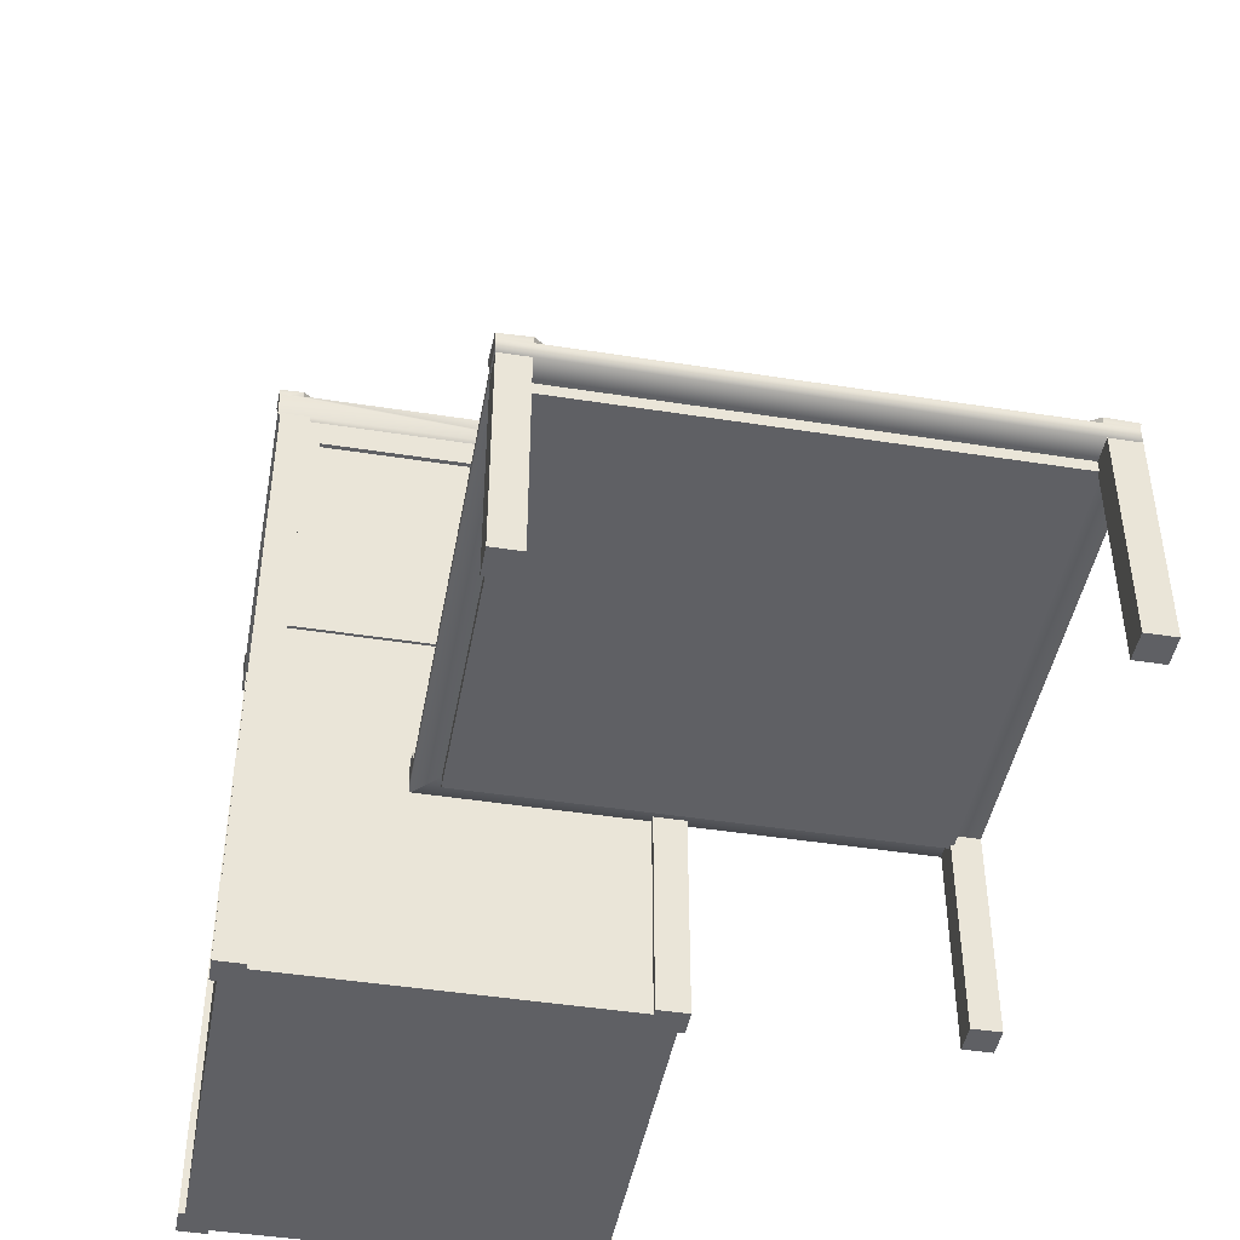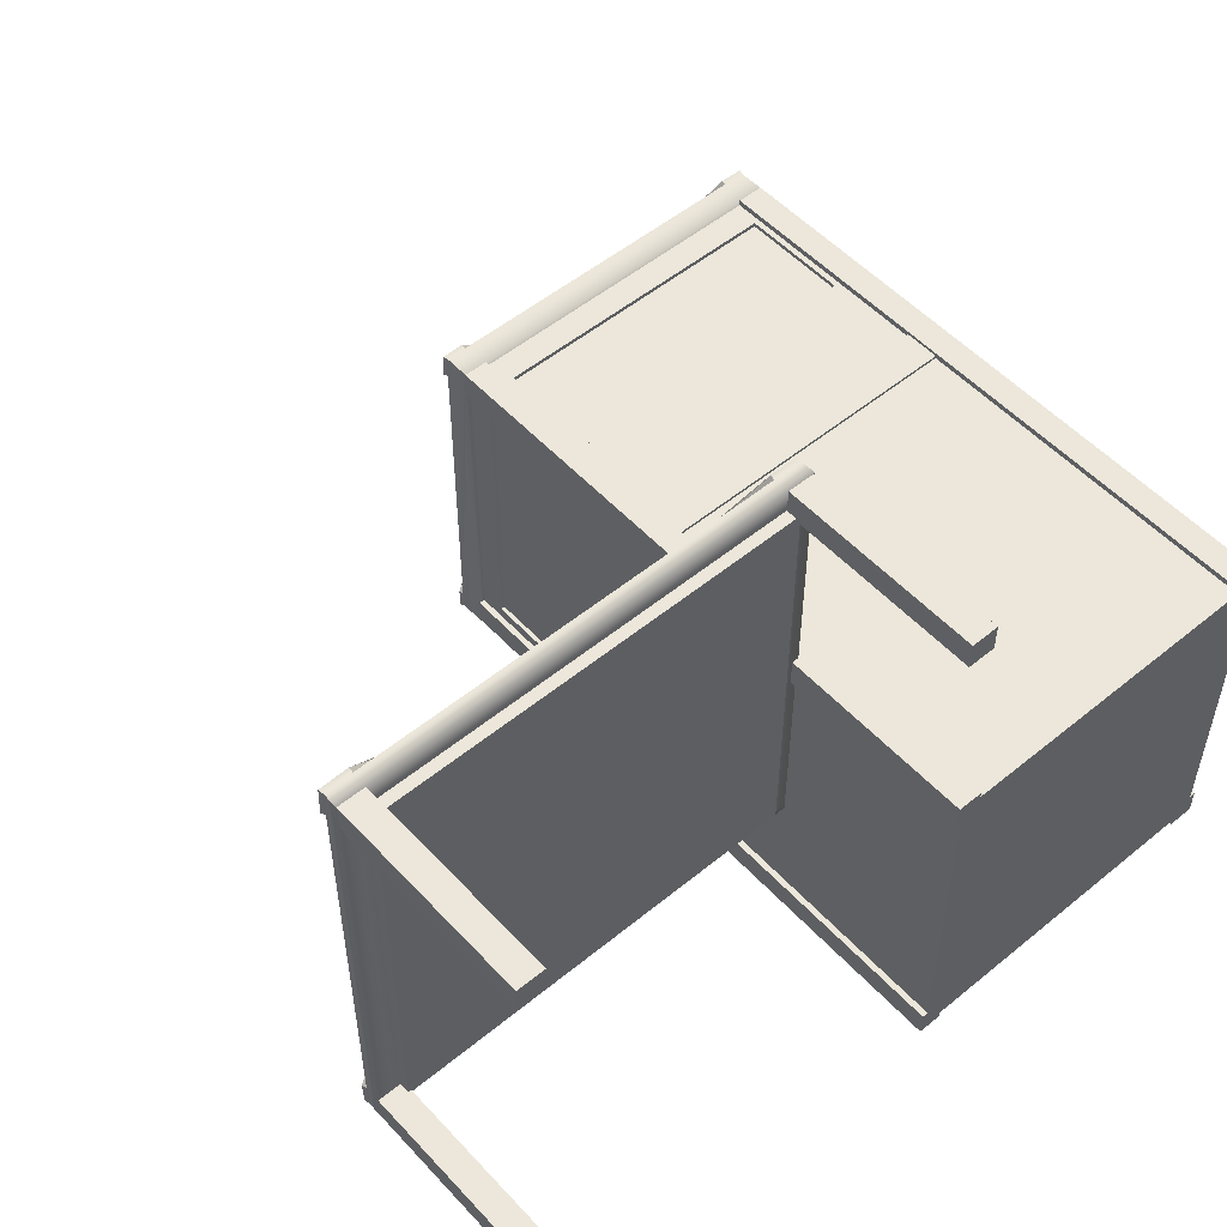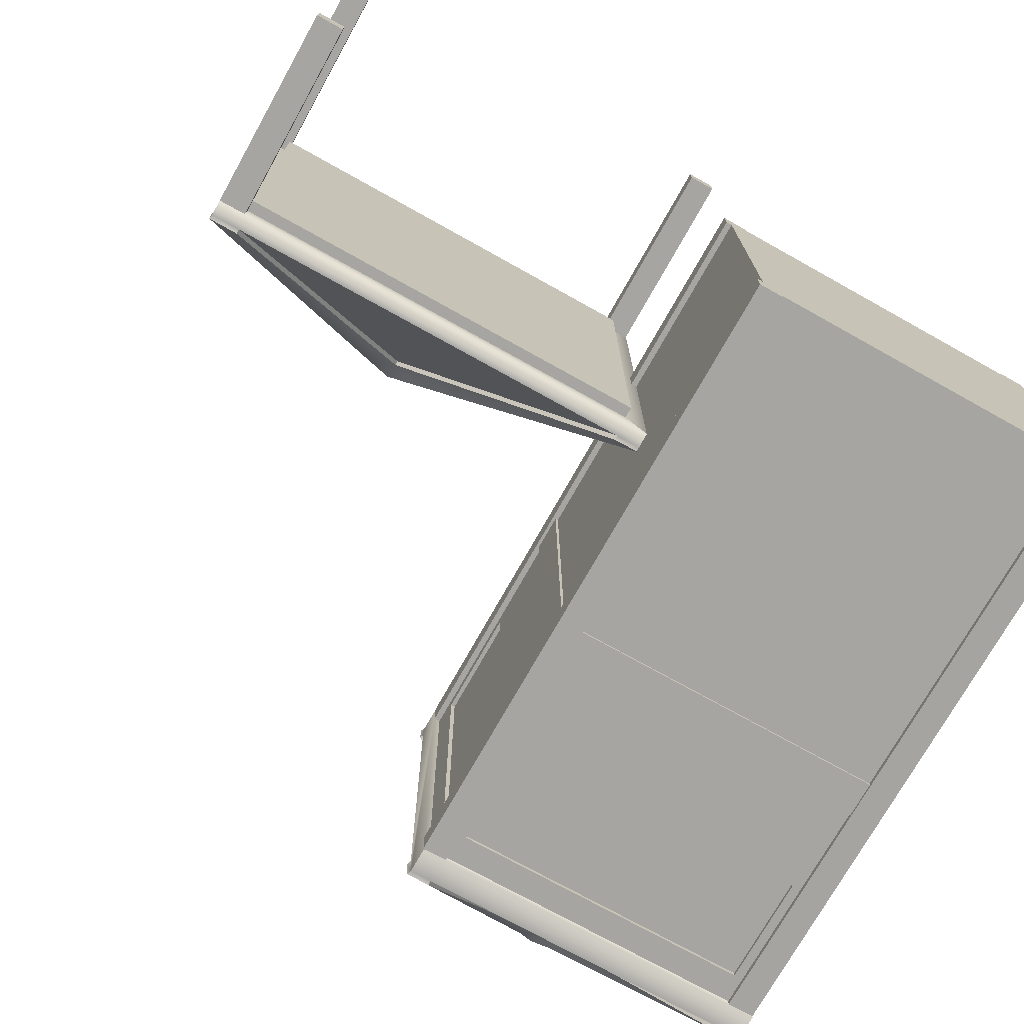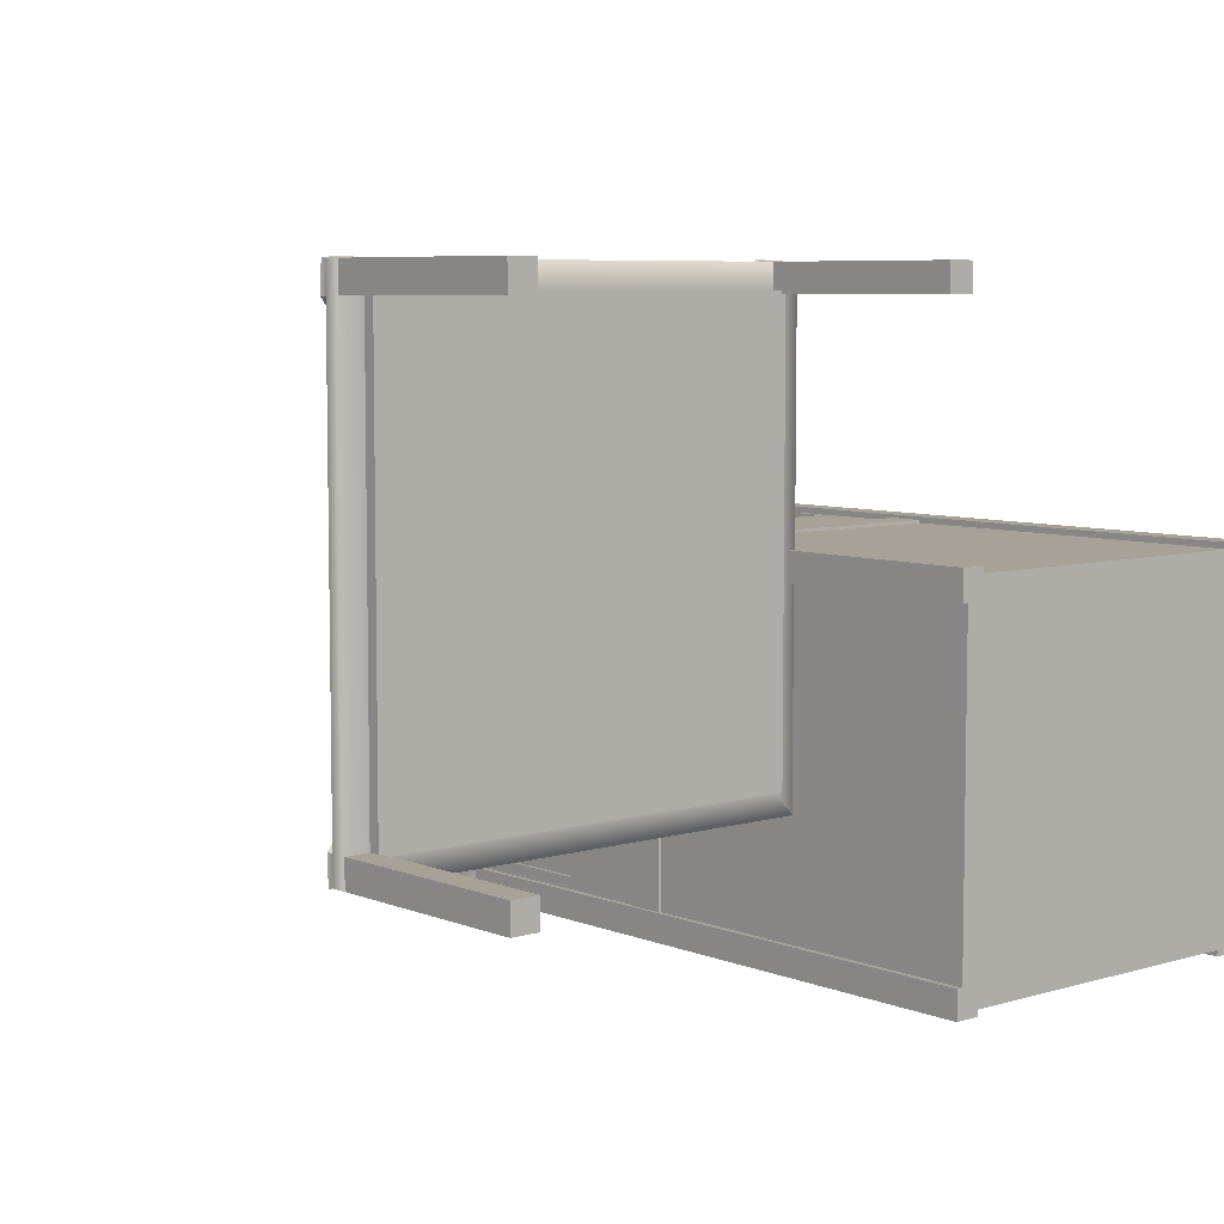
<metadata>
{"format":"obj","ext":"obj","renderer":"f3d","projection":"perspective","resolution":1024,"background":"white","views":[{"elev":-45.2,"azim":-100.3,"up":"+Y"},{"elev":52.7,"azim":-41.3,"up":"+Z"},{"elev":-73.6,"azim":-29.2,"up":"+Z"},{"elev":6.6,"azim":-40.8,"up":"+Z"}]}
</metadata>
<code>
g default
v -452.8 149.3 298.8
v -124.3 149.3 298.8
v -124.3 149.3 -30.76
v -452.8 149.3 -30.76
v -452.8 138.5 -30.76
v -452.8 138.5 298.8
v -124.3 138.5 -30.76
v -124.3 138.5 298.8
v -436.2 138.6 -14.11
v -436.2 138.6 282.2
v -140.9 138.6 -14.11
v -140.9 138.6 282.2
v -436.2 130.9 -14.11
v -436.2 130.9 282.2
v -140.9 130.9 -14.11
v -140.9 130.9 282.2
v -452.8 149.3 279.1
v -452.8 149.3 -11.71
v -302.5 209.8 133.9
v -432.7 149.3 -30.76
v -142.3 149.3 -30.76
v -288 209.8 118.7
v -124.3 149.3 -11.71
v -124.3 149.3 281.7
v -273.4 209.8 134
v -144.4 149.3 298.8
v -433.7 149.3 298.8
v -288 209.8 147.1
v -453.4 152.2 299.5
v -305.1 219.6 151.2
v -433.7 152.2 300.2
v -288 212.8 148.4
v -144.4 152.2 300.2
v -123.6 152.2 299.5
v -270.9 219.6 151.2
v -288 227.2 134
v -122.9 152.2 281.7
v -272.1 212.7 134
v -122.9 152.2 -11.71
v -123.6 152.2 -31.43
v -270.9 219.6 116.9
v -142.3 152.2 -32.1
v -288 212.8 117.4
v -432.7 152.2 -32.1
v -453.4 152.2 -31.43
v -305.1 219.6 116.9
v -454.1 152.2 -11.71
v -303.8 212.8 133.9
v -454.1 152.2 279.1
g pPyramid1 group1
f 14 13 16
f 16 13 15
f 29 31 30
f 31 32 30
f 34 35 33
f 30 32 36
f 36 32 35
f 32 33 35
f 34 37 35
f 37 38 35
f 40 41 39
f 35 38 36
f 36 38 41
f 38 39 41
f 40 42 41
f 42 43 41
f 45 46 44
f 41 43 36
f 36 43 46
f 43 44 46
f 45 47 46
f 47 48 46
f 29 30 49
f 46 48 36
f 36 48 30
f 48 49 30
f 1 17 6
f 6 17 5
f 4 5 18
f 17 18 5
f 4 20 5
f 5 20 7
f 3 7 21
f 20 21 7
f 3 23 7
f 7 23 8
f 2 8 24
f 23 24 8
f 2 26 8
f 8 26 6
f 1 6 27
f 26 27 6
f 6 5 10
f 10 5 9
f 5 7 9
f 9 7 11
f 7 8 11
f 11 8 12
f 8 6 12
f 12 6 10
f 10 9 14
f 14 9 13
f 9 11 13
f 13 11 15
f 11 12 15
f 15 12 16
f 12 10 16
f 16 10 14
f 19 18 17
f 22 21 20
f 25 24 23
f 28 27 26
f 27 31 1
f 1 31 29
f 27 28 31
f 31 28 32
f 26 33 28
f 28 33 32
f 26 2 33
f 33 2 34
f 24 37 2
f 2 37 34
f 24 25 37
f 37 25 38
f 23 39 25
f 25 39 38
f 23 3 39
f 39 3 40
f 21 42 3
f 3 42 40
f 21 22 42
f 42 22 43
f 20 44 22
f 22 44 43
f 20 4 44
f 44 4 45
f 18 47 4
f 4 47 45
f 18 19 47
f 47 19 48
f 17 49 19
f 19 49 48
f 17 1 49
f 49 1 29
g default
v -125.3 -0.1022 298.8
v -125.2 -0.1022 280.1
v -125.3 138.3 298.8
v -125.2 138.3 280.1
v -144.1 138.3 298.8
v -144.1 138.3 280.1
v -144.1 -0.1022 298.8
v -144.1 -0.1022 280.1
g group1 pCube23
f 50 51 52
f 52 51 53
f 52 53 54
f 54 53 55
f 54 55 56
f 56 55 57
f 56 57 50
f 50 57 51
f 51 57 53
f 53 57 55
f 56 50 54
f 54 50 52
g default
v -452.7 -0.001644 298.8
v -434.1 -0.001644 298.8
v -452.7 138.3 298.8
v -434.1 138.3 298.8
v -452.7 138.3 280
v -434.1 138.3 280
v -452.7 -0.001644 280
v -434.1 -0.001644 280
g group1 pCube24
f 58 59 60
f 60 59 61
f 60 61 62
f 62 61 63
f 62 63 64
f 64 63 65
f 64 65 58
f 58 65 59
f 59 65 61
f 61 65 63
f 64 58 62
f 62 58 60
g default
v -452.7 -0.000103 -30.73
v -452.8 -0.000103 -12.08
v -452.7 138.3 -30.73
v -452.8 138.3 -12.08
v -433.9 138.3 -30.73
v -433.9 138.3 -12.08
v -433.9 -0.000103 -30.73
v -433.9 -0.000103 -12.08
g group1 pCube25
f 66 67 68
f 68 67 69
f 68 69 70
f 70 69 71
f 70 71 72
f 72 71 73
f 72 73 66
f 66 73 67
f 67 73 69
f 69 73 71
f 72 66 70
f 70 66 68
g default
v -125 0.4164 125
v 125 0.4164 125
v -125 442 125
v 125 442 125
v -125 442 -125
v 129 442 -124.9
v -125 0.4164 -125
v 129 0.4164 -124.9
v -112 0.4164 125
v -112 442 125
v 110.2 0.4164 125
v 110.2 442 125
v 125 0.4164 109
v 125 442 109
v 125 0.4164 -110
v 125 442 -110
v 110 0.4164 -125
v 110 442 -125
v -112 0.4164 -125
v -112 442 -125
v -125 0.4164 -110
v -125 442 -110
v -125 0.4164 109.2
v -125 442 109.2
v 129.2 0.4164 -110
v 129.2 442 -110
v 129.2 0.4164 -125
v 129.2 442 -125
v -129.2 0.4164 129.2
v -112 0.4164 129.2
v -112 442 129.2
v -129.2 442 129.2
v -129.2 0.4164 109.2
v -129.2 442 109.2
v 110 0.4164 -129.2
v 110 442 -129.2
v 129 442 -129.1
v 129 0.4164 -129.1
v 129.2 0.4164 109
v 129.2 0.4164 129.2
v 129.2 442 109
v 129.2 442 129.2
v 110.2 0.4164 129.2
v 110.2 442 129.2
v -129.2 0.4164 -129.2
v -129.2 0.4164 -110
v -129.2 442 -110
v -129.2 442 -129.2
v -112 442 -129.2
v -112 0.4164 -129.2
v -112 430.7 125
v 110.2 430.7 125
v -112 338.5 125
v 110.2 338.5 125
v 129.2 397.8 109
v 125 430.6 109
v 125 430.7 -110
v 125 338.4 109
v 125 338.5 -110
v 110 430.7 -125
v -112 430.7 -125
v 110 338.5 -125
v -112 338.5 -125
v -125 430.7 -110
v -125 430.7 109.2
v -125 338.5 -110
v -125 338.5 109.2
v -112 281.8 125
v 110.2 281.8 125
v 125 281.7 109
v 125 281.8 -110
v 110 281.8 -125
v -112 281.8 -125
v -125 281.8 -110
v -125 281.8 109.2
v -112 256.3 125
v 110.2 256.3 125
v 125 256.2 109
v 125 256.3 -110
v 110 256.3 -125
v -112 256.3 -125
v -125 256.3 -110
v -125 256.3 109.2
v -112 281.8 127
v 110.2 281.8 127
v -112 256.3 127
v 110.2 256.3 127
v 127 281.7 109
v 127 281.8 -110
v 127 256.2 109
v 127 256.3 -110
v 110 256.3 -127
v -112 256.3 -127
v -112 281.8 -127
v 110 281.8 -127
v -127 281.8 -110
v -127 281.8 109.2
v -127 256.3 -110
v -127 256.3 109.2
v -112 422.8 125
v 110.2 422.8 125
v -112 345.6 125
v 110.2 345.6 125
v -104.9 422.8 125
v -104.9 345.6 125
v 106.2 422.8 125
v 106.2 345.6 125
v -104.9 422.8 125
v -104.9 345.6 125
v 90.25 345.6 125
v 106.2 422.8 125
v 125 422.6 109
v 125 422.8 -110
v 125 345.5 109
v 125 345.6 -110
v 125 430.6 97.79
v 125 422.6 97.79
v 125 345.5 97.79
v 125 338.4 97.79
v 125 430.7 -104.1
v 125 422.8 -104.1
v 125 345.6 -104.1
v 125 338.5 -104.1
v -104.9 430.7 125
v -104.9 338.5 125
v 106.2 430.7 125
v 106.2 358.4 125
v 106.2 338.5 125
v 110 422.8 -125
v -112 422.8 -125
v 110 345.6 -125
v -112 345.6 -125
v 103.8 430.7 -125
v 103.8 422.8 -125
v 103.8 345.6 -125
v 103.8 338.5 -125
v -107.1 430.7 -125
v -107.1 422.8 -125
v -107.1 345.6 -125
v -107.1 338.5 -125
v -125 422.8 -110
v -125 422.8 109.2
v -125 345.6 -110
v -125 345.6 109.2
v -125 430.7 -101.9
v -125 422.8 -101.9
v -125 345.6 -101.9
v -125 338.5 -101.9
v -125 430.7 100.2
v -125 422.8 100.2
v -125 345.6 100.2
v -125 338.5 100.2
v 125 422.8 -104.1
v 125 345.6 -104.1
v 125 422.6 97.79
v 125 345.5 97.79
v 106.2 358.4 125
v 90.25 345.6 125
v 106.2 422.8 125
v -104.9 422.8 125
v -104.9 345.6 125
v 103.8 422.8 -125
v 103.8 345.6 -125
v -107.1 345.6 -125
v -107.1 422.8 -125
v -125 422.8 100.2
v -125 345.6 100.2
v -125 422.8 -101.9
v -125 345.6 -101.9
v 124 281.7 109
v 124 281.8 -110
v 124 256.2 109
v 124 256.3 -110
v 90.25 345.6 122
v 90.25 345.6 122
v -104.9 345.6 122
v -104.9 345.6 122
v 106.2 345.6 122
v 106.2 358.4 122
v 106.2 358.4 122
v 106.2 422.8 122
v -104.9 422.8 122
v -104.9 345.6 122
v 122 422.8 -104.1
v 122 345.6 -104.1
v 122 422.6 97.79
v 122 345.5 97.79
v 103.8 422.8 -122
v 103.8 345.6 -122
v -107.1 345.6 -122
v -107.1 422.8 -122
v -122 422.8 100.2
v -122 345.6 100.2
v -122 422.8 -101.9
v -122 345.6 -101.9
g Tower Tower_Roof
f 102 103 105
f 105 103 104
f 79 91 89
f 76 83 97
f 77 87 85
f 78 95 93
f 83 85 97
f 97 85 95
f 85 87 95
f 95 87 93
f 89 91 87
f 87 91 93
f 108 109 111
f 111 109 110
f 81 88 90
f 80 92 94
f 75 84 86
f 74 96 82
f 92 90 94
f 94 90 96
f 90 88 96
f 96 88 82
f 84 82 86
f 88 86 82
f 113 112 115
f 114 115 128
f 112 128 115
f 118 119 121
f 121 119 120
f 83 124 85
f 124 197 85
f 125 85 199
f 197 199 85
f 117 116 115
f 115 116 113
f 87 129 89
f 129 189 89
f 130 89 193
f 189 193 89
f 133 206 91
f 91 206 93
f 134 93 210
f 206 210 93
f 121 122 118
f 118 122 123
f 95 137 97
f 137 218 97
f 138 97 222
f 218 222 97
f 107 106 105
f 105 106 102
f 89 130 99
f 99 130 98
f 130 186 98
f 186 188 98
f 188 132 98
f 132 144 98
f 144 152 98
f 152 88 98
f 100 98 81
f 88 81 98
f 100 81 98
f 101 99 79
f 81 79 98
f 79 99 98
f 101 79 99
f 79 89 99
f 82 103 74
f 74 103 102
f 82 149 103
f 103 149 104
f 149 141 104
f 141 126 104
f 126 175 104
f 83 104 124
f 175 173 104
f 173 124 104
f 83 76 104
f 104 76 105
f 97 138 107
f 107 138 106
f 138 215 106
f 215 217 106
f 217 140 106
f 140 148 106
f 148 156 106
f 156 96 106
f 96 74 106
f 106 74 102
f 97 107 76
f 76 107 105
f 90 153 108
f 108 153 109
f 153 145 109
f 145 135 109
f 135 204 109
f 91 109 133
f 204 202 109
f 202 133 109
f 79 110 91
f 91 110 109
f 79 81 110
f 110 81 111
f 81 90 111
f 111 90 108
f 86 112 75
f 75 112 113
f 128 129 114
f 114 129 87
f 87 77 114
f 114 77 115
f 85 125 117
f 117 125 116
f 125 174 116
f 174 176 116
f 176 127 116
f 127 142 116
f 142 150 116
f 150 84 116
f 84 75 116
f 116 75 113
f 85 117 77
f 77 117 115
f 94 119 80
f 80 119 118
f 94 155 119
f 119 155 120
f 155 147 120
f 147 139 120
f 139 216 120
f 95 120 137
f 216 214 120
f 214 137 120
f 95 78 120
f 120 78 121
f 93 122 78
f 78 122 121
f 93 134 122
f 122 134 123
f 134 203 123
f 203 205 123
f 205 136 123
f 136 146 123
f 146 154 123
f 154 92 123
f 92 80 123
f 123 80 118
f 199 179 125
f 125 179 174
f 127 201 142
f 142 201 141
f 126 141 198
f 201 198 141
f 129 128 185
f 185 128 187
f 128 112 187
f 187 112 131
f 131 112 143
f 143 112 151
f 86 151 112
f 130 193 186
f 186 193 194
f 193 189 194
f 185 190 129
f 129 190 189
f 194 189 190
f 132 196 144
f 144 196 143
f 131 143 192
f 196 192 143
f 210 211 134
f 134 211 203
f 145 146 135
f 135 146 209
f 136 213 146
f 146 213 209
f 215 138 223
f 138 222 223
f 223 222 219
f 137 214 218
f 214 219 218
f 219 222 218
f 140 225 148
f 148 225 147
f 139 147 221
f 225 221 147
f 158 157 160
f 160 157 159
f 244 243 246
f 246 243 245
f 165 166 168
f 168 166 167
f 170 169 172
f 172 169 171
f 150 149 84
f 84 149 82
f 152 151 88
f 88 151 86
f 92 154 90
f 90 154 153
f 156 155 96
f 96 155 94
f 142 141 158
f 158 141 157
f 141 149 157
f 157 149 159
f 149 150 159
f 159 150 160
f 150 142 160
f 160 142 158
f 144 143 162
f 162 143 161
f 143 151 161
f 161 151 163
f 151 152 163
f 163 152 164
f 152 144 164
f 164 144 162
f 153 154 165
f 165 154 166
f 154 146 166
f 166 146 167
f 146 145 167
f 167 145 168
f 145 153 168
f 168 153 165
f 148 147 170
f 170 147 169
f 147 155 169
f 169 155 171
f 155 156 171
f 171 156 172
f 156 148 172
f 172 148 170
f 179 184 174
f 184 200 174
f 180 176 200
f 200 176 174
f 127 176 201
f 176 180 201
f 201 180 198
f 175 126 178
f 126 198 178
f 180 178 198
f 253 254 252
f 250 251 249
f 247 249 248
f 248 249 256
f 256 249 255
f 249 251 255
f 251 252 255
f 252 254 255
f 179 177 184
f 184 177 181
f 186 194 188
f 188 194 195
f 188 195 132
f 132 195 196
f 195 191 196
f 131 192 187
f 187 192 191
f 196 191 192
f 191 190 187
f 187 190 185
f 258 257 260
f 260 257 259
f 173 177 124
f 124 177 197
f 178 182 175
f 177 173 181
f 182 181 175
f 181 173 175
f 197 177 199
f 199 177 179
f 211 212 203
f 203 212 205
f 136 205 213
f 205 212 213
f 213 212 209
f 204 135 208
f 135 209 208
f 209 212 208
f 202 207 133
f 133 207 206
f 204 208 202
f 202 208 207
f 206 207 210
f 210 207 211
f 261 262 264
f 264 262 263
f 215 223 217
f 217 223 224
f 140 217 225
f 217 224 225
f 225 224 221
f 216 139 220
f 139 221 220
f 221 224 220
f 220 219 216
f 216 219 214
f 266 265 268
f 268 265 267
f 227 195 226
f 195 194 226
f 226 194 228
f 194 190 228
f 228 190 229
f 190 191 229
f 229 191 227
f 191 195 227
f 230 200 232
f 200 184 232
f 232 184 233
f 184 181 233
f 233 181 234
f 181 182 234
f 234 182 231
f 182 183 231
f 235 207 236
f 207 208 236
f 236 208 237
f 208 212 237
f 237 212 238
f 212 211 238
f 238 211 235
f 211 207 235
f 240 224 239
f 224 223 239
f 239 223 241
f 223 219 241
f 241 219 242
f 219 220 242
f 242 220 240
f 220 224 240
f 162 161 244
f 244 161 243
f 161 163 243
f 243 163 245
f 163 164 245
f 245 164 246
f 164 162 246
f 246 162 244
f 248 231 247
f 231 183 247
f 183 182 247
f 247 182 249
f 178 250 182
f 182 250 249
f 178 180 250
f 250 180 251
f 180 200 251
f 251 200 252
f 252 200 253
f 200 230 253
f 230 232 253
f 253 232 254
f 232 233 254
f 254 233 255
f 233 234 255
f 255 234 256
f 234 231 256
f 256 231 248
f 227 226 258
f 258 226 257
f 226 228 257
f 257 228 259
f 228 229 259
f 259 229 260
f 229 227 260
f 260 227 258
f 235 236 261
f 261 236 262
f 236 237 262
f 262 237 263
f 237 238 263
f 263 238 264
f 238 235 264
f 264 235 261
f 240 239 266
f 266 239 265
f 239 241 265
f 265 241 267
f 241 242 267
f 267 242 268
f 242 240 268
f 268 240 266
g default
v -129 460 129.2
v 129 460 129.2
v 129 460 -130.8
v -129 460 -130.8
v -129 442 -130.8
v -129 442 129.2
v 129 442 -130.8
v 129 442 129.2
v -116.7 442 -117.7
v -116.7 442 116
v 116.2 442 -117.7
v 116.2 442 116
v -116.7 441.6 -117.7
v -116.7 441.6 116
v 116.2 441.6 -117.7
v 116.2 441.6 116
v -129.8 460 113.6
v -129.8 460 -115.8
v -11.23 505.2 -0.9377
v -114 460 -130.8
v 115.1 460 -130.8
v 0.2013 505.2 -12.94
v 129.3 460 -115.8
v 129.3 460 115.7
v 11.65 505.2 -0.8486
v 113.4 460 129.2
v -114.8 460 129.2
v 0.1488 505.2 9.424
v -130.3 463 129.7
v -13.35 515 12.7
v -114.8 463 130.2
v 0.1488 508.1 10.48
v 113.4 463 130.2
v 129.9 463 129.7
v 13.67 515 12.7
v 0.2059 522.6 -0.8496
v 130.4 463 115.7
v 12.71 508.1 -0.8486
v 130.4 463 -115.8
v 129.9 463 -131.4
v 13.67 515 -14.4
v 115.1 463 -131.9
v 0.2013 508.1 -13.99
v -114 463 -131.9
v -130.3 463 -131.4
v -13.35 515 -14.4
v -130.9 463 -115.8
v -12.28 508.1 -0.9377
v -130.9 463 113.6
g Tower_Roof pasted__pPyramid2 pasted__group1
f 282 281 284
f 284 281 283
f 297 299 298
f 299 300 298
f 302 303 301
f 298 300 304
f 304 300 303
f 300 301 303
f 302 305 303
f 305 306 303
f 308 309 307
f 303 306 304
f 304 306 309
f 306 307 309
f 308 310 309
f 310 311 309
f 313 314 312
f 309 311 304
f 304 311 314
f 311 312 314
f 313 315 314
f 315 316 314
f 297 298 317
f 314 316 304
f 304 316 298
f 316 317 298
f 273 274 272
f 272 274 286
f 269 285 274
f 285 286 274
f 272 288 273
f 273 288 275
f 271 275 289
f 288 289 275
f 276 275 270
f 270 275 292
f 271 291 275
f 291 292 275
f 270 294 276
f 276 294 274
f 269 274 295
f 294 295 274
f 274 273 278
f 278 273 277
f 275 279 273
f 273 279 277
f 275 276 279
f 279 276 280
f 276 274 280
f 280 274 278
f 278 277 282
f 282 277 281
f 277 279 281
f 281 279 283
f 279 280 283
f 283 280 284
f 280 278 284
f 284 278 282
f 287 286 285
f 290 289 288
f 293 292 291
f 296 295 294
f 295 299 269
f 269 299 297
f 295 296 299
f 299 296 300
f 294 301 296
f 296 301 300
f 294 270 301
f 301 270 302
f 292 305 270
f 270 305 302
f 292 293 305
f 305 293 306
f 291 307 293
f 293 307 306
f 291 271 307
f 307 271 308
f 289 310 271
f 271 310 308
f 289 290 310
f 310 290 311
f 288 312 290
f 290 312 311
f 288 272 312
f 312 272 313
f 286 315 272
f 272 315 313
f 286 287 315
f 315 287 316
f 285 317 287
f 287 317 316
f 285 269 317
f 317 269 297

</code>
